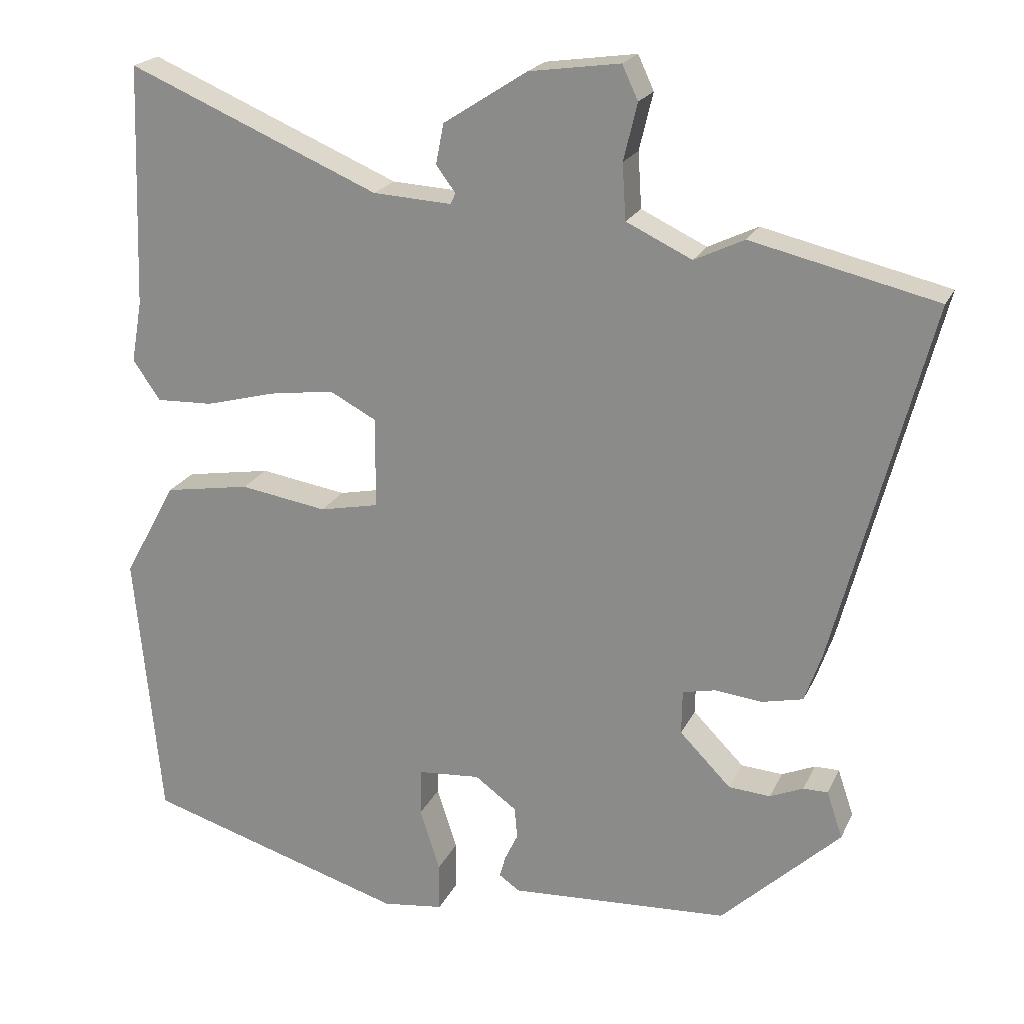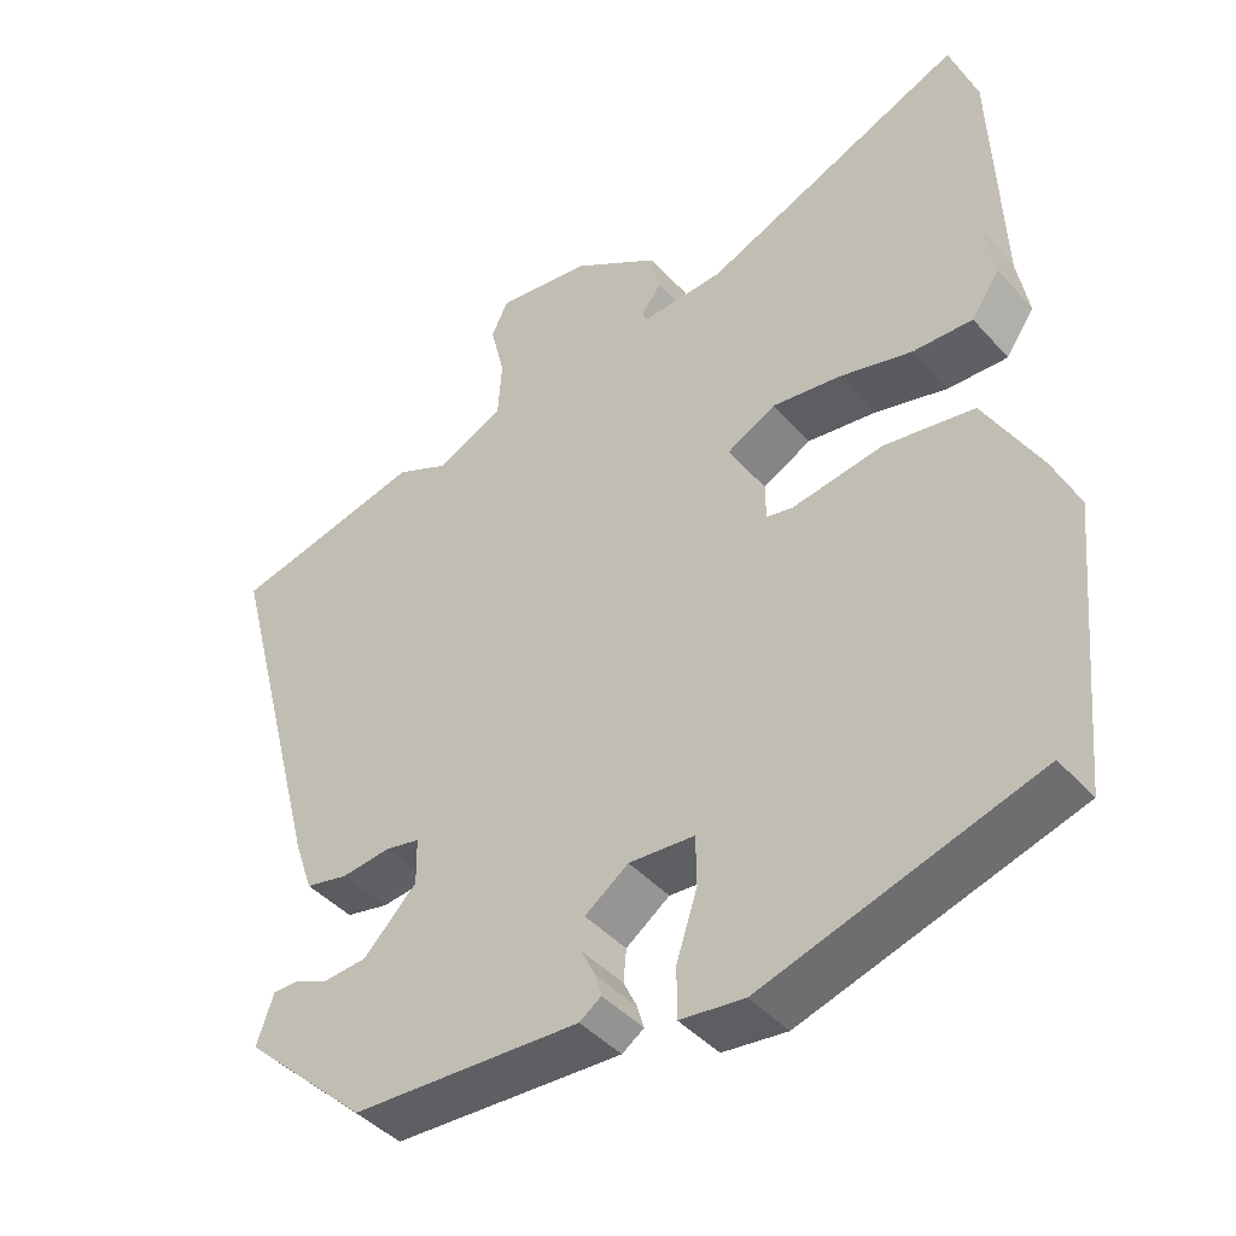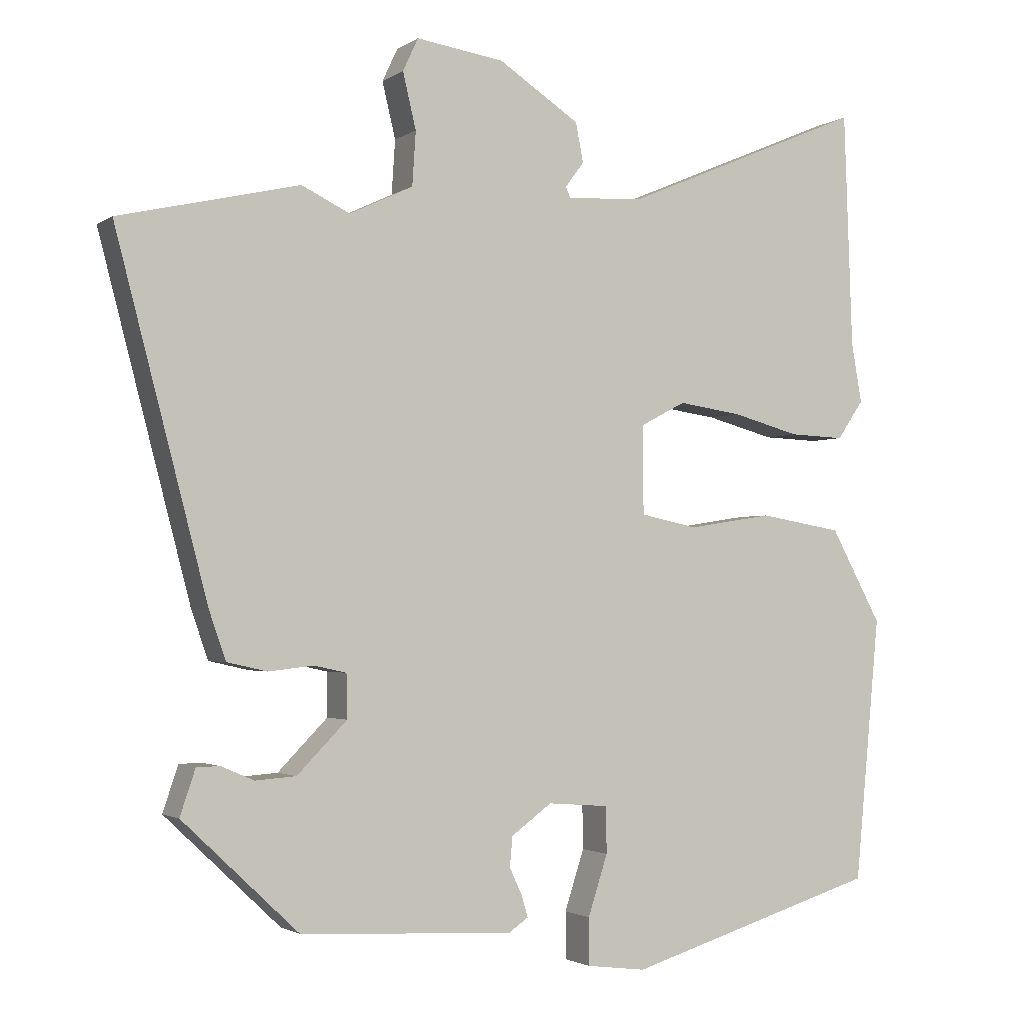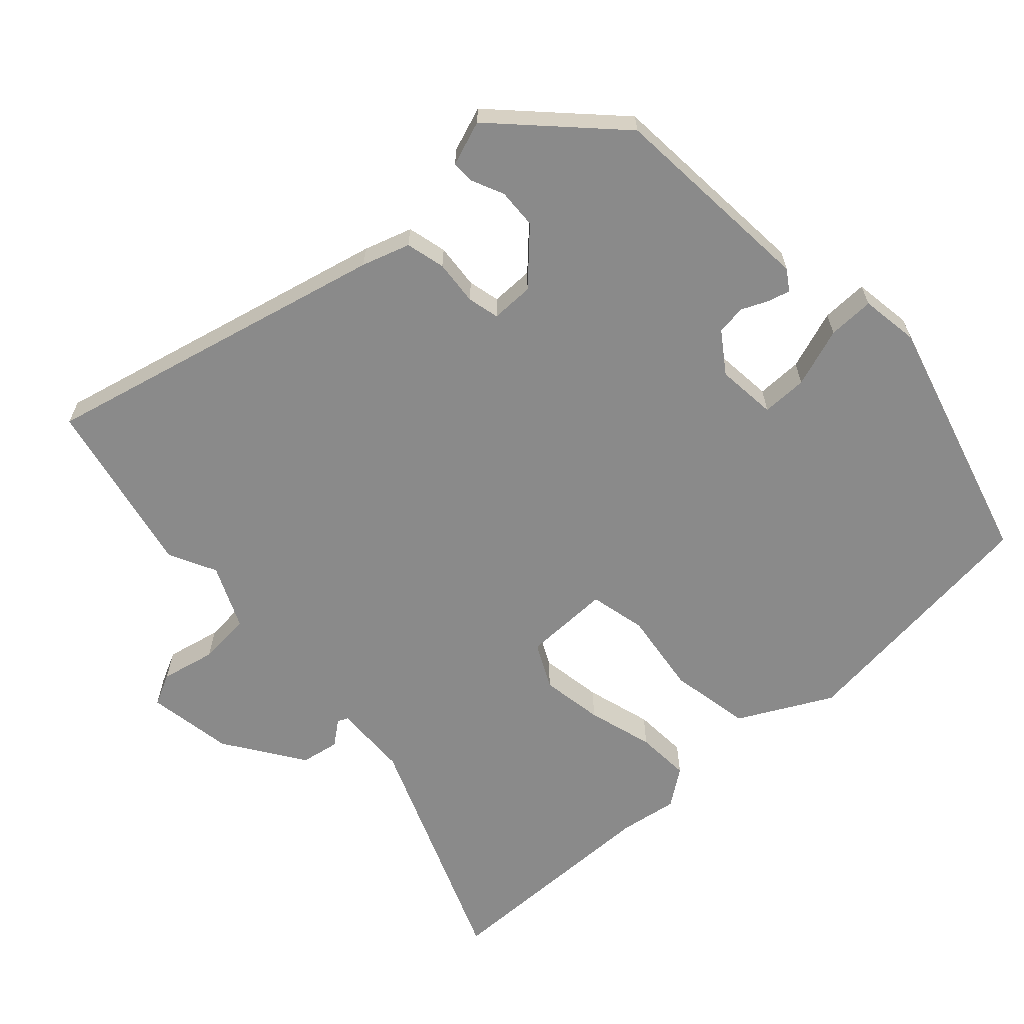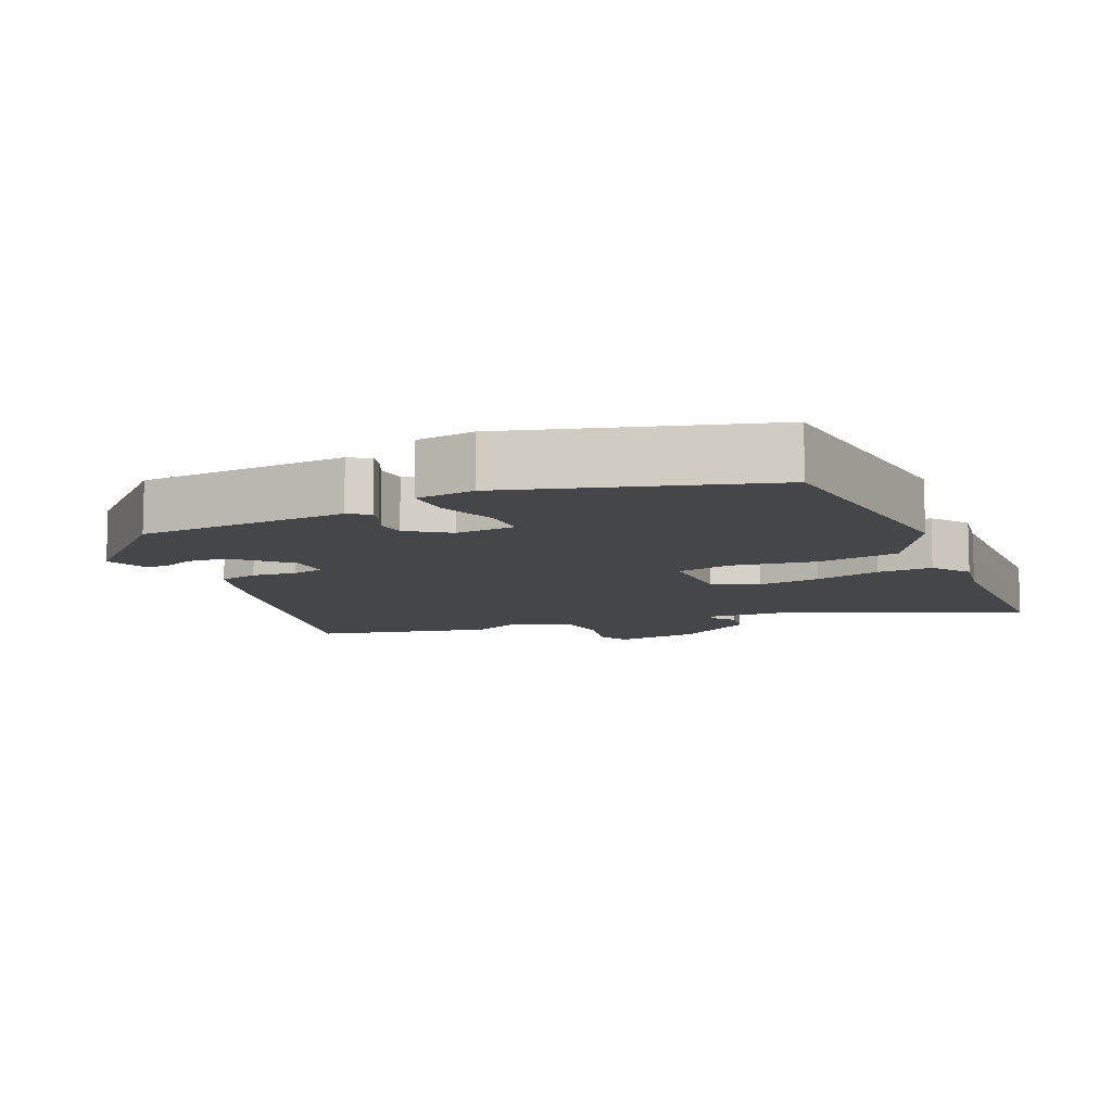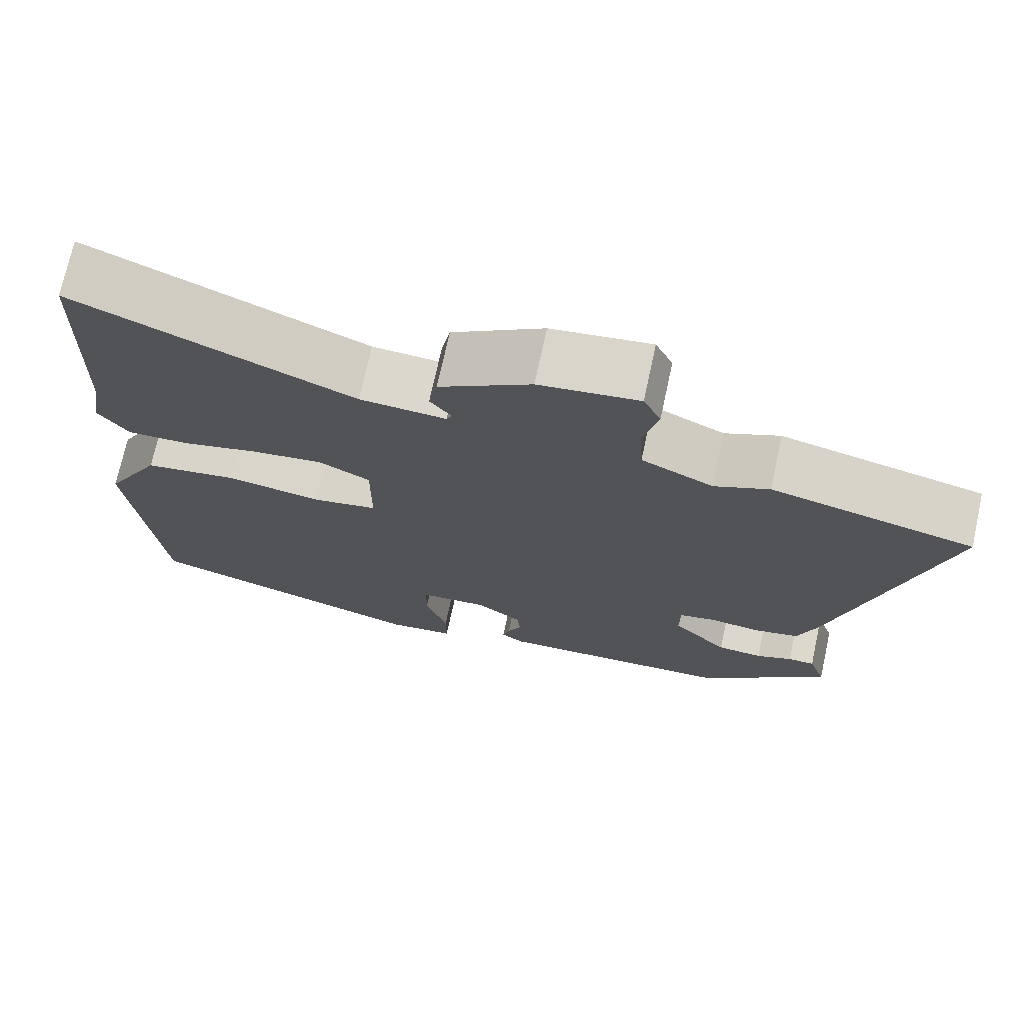
<metadata>
{"format":"obj","ext":"obj","renderer":"f3d","projection":"perspective","resolution":1024,"background":"white","views":[{"elev":21.1,"azim":19.6,"up":"+Z"},{"elev":-43.4,"azim":-141.7,"up":"+Z"},{"elev":-2.2,"azim":153.7,"up":"+Z"},{"elev":-63.4,"azim":133.7,"up":"+Y"},{"elev":-9.6,"azim":-155.7,"up":"+Y"},{"elev":72.7,"azim":12.3,"up":"+Z"}]}
</metadata>
<code>
v -0.51 0.07 -0.424
v -0.546 0.07 -0.047
v -0.473 0.07 0.086
v -0.354 0.07 0.106
v -0.233 0.07 0.087
v -0.151 0.07 0.104
v -0.15 0.07 0.23
v -0.215 0.07 0.264
v -0.306 0.07 0.251
v -0.403 0.07 0.225
v -0.482 0.07 0.222
v -0.52 0.07 0.277
v -0.505 0.07 0.362
v -0.493 0.07 0.698
v -0.144 0.07 0.55
v -0.035 0.07 0.544
v -0.028 0.07 0.559
v -0.055 0.07 0.595
v -0.044 0.07 0.651
v 0.072 0.07 0.726
v 0.198 0.07 0.744
v 0.22 0.07 0.697
v 0.201 0.07 0.618
v 0.206 0.07 0.541
v 0.297 0.07 0.498
v 0.366 0.07 0.531
v 0.623 0.07 0.471
v 0.492 0.07 -0.028
v 0.468 0.07 -0.097
v 0.411 0.07 -0.11
v 0.346 0.07 -0.103
v 0.3 0.07 -0.113
v 0.299 0.07 -0.175
v 0.37 0.07 -0.247
v 0.428 0.07 -0.251
v 0.474 0.07 -0.231
v 0.508 0.07 -0.231
v 0.53 0.07 -0.296
v 0.365 0.07 -0.452
v 0.061 0.07 -0.47
v 0.032 0.07 -0.45
v 0.041 0.07 -0.419
v 0.059 0.07 -0.381
v 0.055 0.07 -0.338
v -0.003 0.07 -0.296
v -0.09 0.07 -0.303
v -0.091 0.07 -0.369
v -0.063 0.07 -0.455
v -0.063 0.07 -0.522
v -0.148 0.07 -0.533
v -0.51 0 -0.424
v -0.546 0 -0.047
v -0.473 0 0.086
v -0.354 0 0.106
v -0.233 0 0.087
v -0.151 0 0.104
v -0.15 0 0.23
v -0.215 0 0.264
v -0.306 0 0.251
v -0.403 0 0.225
v -0.482 0 0.222
v -0.52 0 0.277
v -0.505 0 0.362
v -0.493 0 0.698
v -0.144 0 0.55
v -0.035 0 0.544
v -0.028 0 0.559
v -0.055 0 0.595
v -0.044 0 0.651
v 0.072 0 0.726
v 0.198 0 0.744
v 0.22 0 0.697
v 0.201 0 0.618
v 0.206 0 0.541
v 0.297 0 0.498
v 0.366 0 0.531
v 0.623 0 0.471
v 0.492 0 -0.028
v 0.468 0 -0.097
v 0.411 0 -0.11
v 0.346 0 -0.103
v 0.3 0 -0.113
v 0.299 0 -0.175
v 0.37 0 -0.247
v 0.428 0 -0.251
v 0.474 0 -0.231
v 0.508 0 -0.231
v 0.53 0 -0.296
v 0.365 0 -0.452
v 0.061 0 -0.47
v 0.032 0 -0.45
v 0.041 0 -0.419
v 0.059 0 -0.381
v 0.055 0 -0.338
v -0.003 0 -0.296
v -0.09 0 -0.303
v -0.091 0 -0.369
v -0.063 0 -0.455
v -0.063 0 -0.522
v -0.148 0 -0.533
f 47 48 49 50
f 46 47 50 1
f 40 41 42 43
f 38 39 40 43
f 38 43 44
f 35 36 37 38
f 34 35 38 44
f 33 34 44 45
f 28 29 30 31
f 28 31 32
f 25 26 27 28
f 24 25 28 32
f 20 21 22 23
f 20 23 24
f 17 18 19 20
f 16 17 20 24
f 13 14 15
f 13 15 16
f 9 10 11 12
f 8 9 12 13
f 2 3 4 5
f 46 1 2 5
f 46 5 6
f 45 46 6 7
f 33 45 7
f 32 33 7
f 24 32 7
f 8 13 16 24
f 7 8 24
f 100 99 98 97
f 51 100 97 96
f 93 92 91 90
f 93 90 89 88
f 94 93 88
f 88 87 86 85
f 94 88 85 84
f 95 94 84 83
f 81 80 79 78
f 82 81 78
f 78 77 76 75
f 82 78 75 74
f 73 72 71 70
f 74 73 70
f 70 69 68 67
f 74 70 67 66
f 65 64 63
f 66 65 63
f 62 61 60 59
f 63 62 59 58
f 55 54 53 52
f 55 52 51 96
f 56 55 96
f 57 56 96 95
f 57 95 83
f 57 83 82
f 57 82 74
f 74 66 63 58
f 74 58 57
f 1 51 52 2
f 2 52 53 3
f 3 53 54 4
f 4 54 55 5
f 5 55 56 6
f 6 56 57 7
f 7 57 58 8
f 8 58 59 9
f 9 59 60 10
f 10 60 61 11
f 11 61 62 12
f 12 62 63 13
f 13 63 64 14
f 14 64 65 15
f 15 65 66 16
f 16 66 67 17
f 17 67 68 18
f 18 68 69 19
f 19 69 70 20
f 20 70 71 21
f 21 71 72 22
f 22 72 73 23
f 23 73 74 24
f 24 74 75 25
f 25 75 76 26
f 26 76 77 27
f 27 77 78 28
f 28 78 79 29
f 29 79 80 30
f 30 80 81 31
f 31 81 82 32
f 32 82 83 33
f 33 83 84 34
f 34 84 85 35
f 35 85 86 36
f 36 86 87 37
f 37 87 88 38
f 38 88 89 39
f 39 89 90 40
f 40 90 91 41
f 41 91 92 42
f 42 92 93 43
f 43 93 94 44
f 44 94 95 45
f 45 95 96 46
f 46 96 97 47
f 47 97 98 48
f 48 98 99 49
f 49 99 100 50
f 50 100 51 1

</code>
